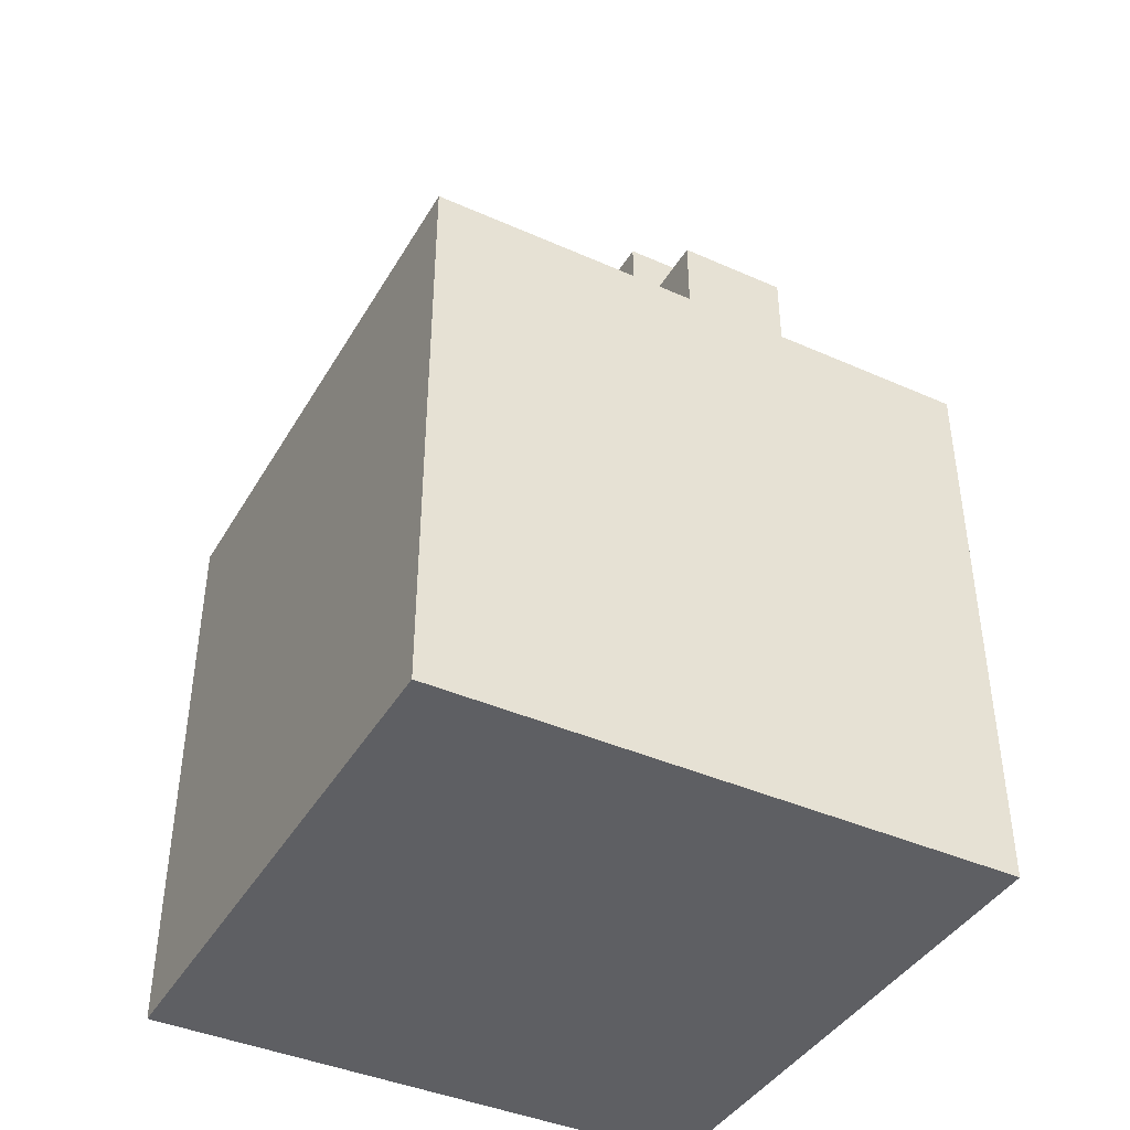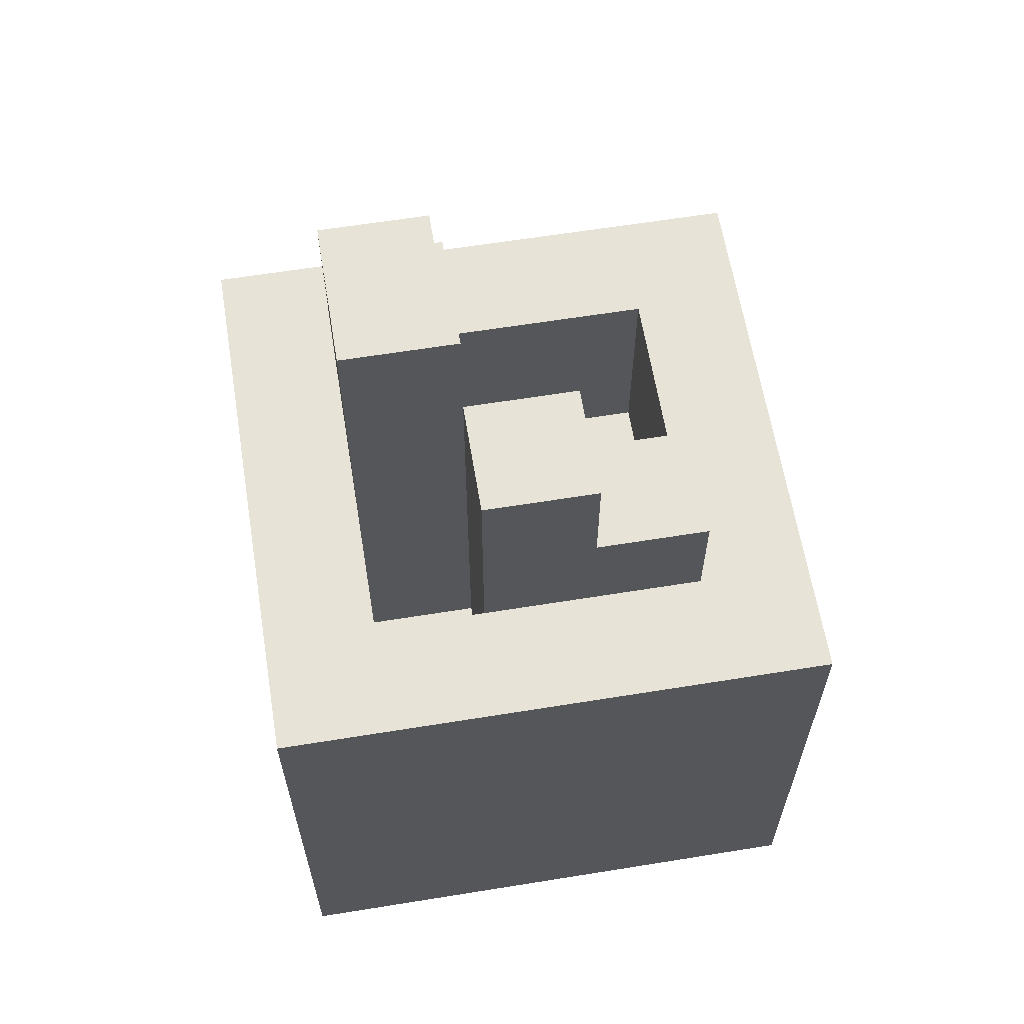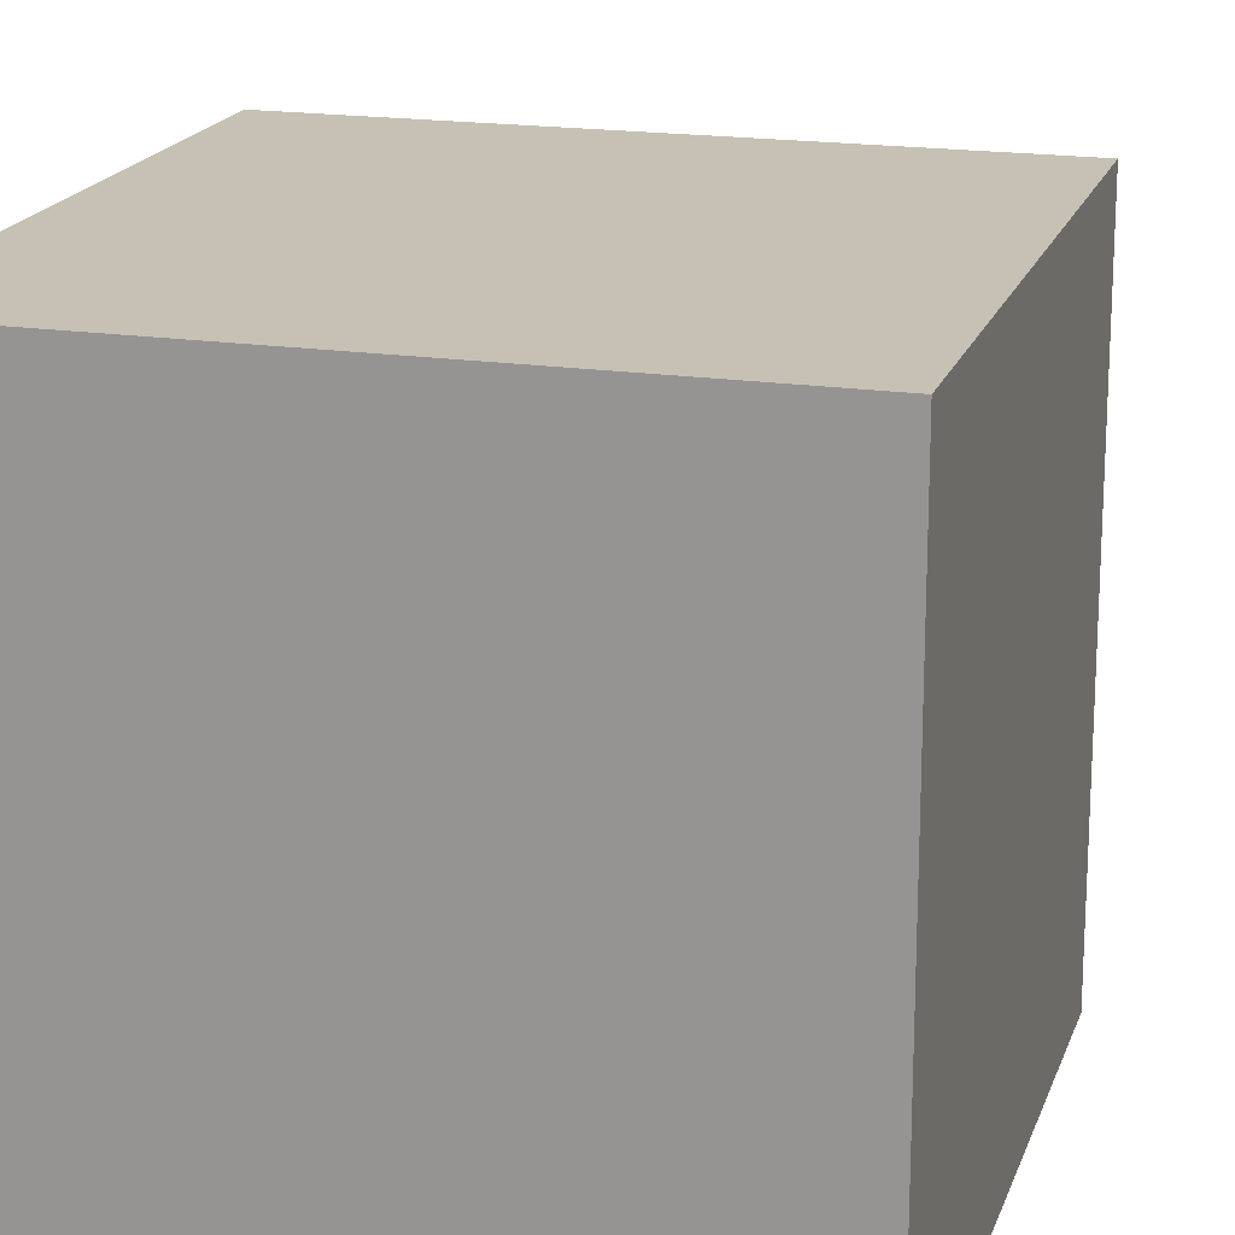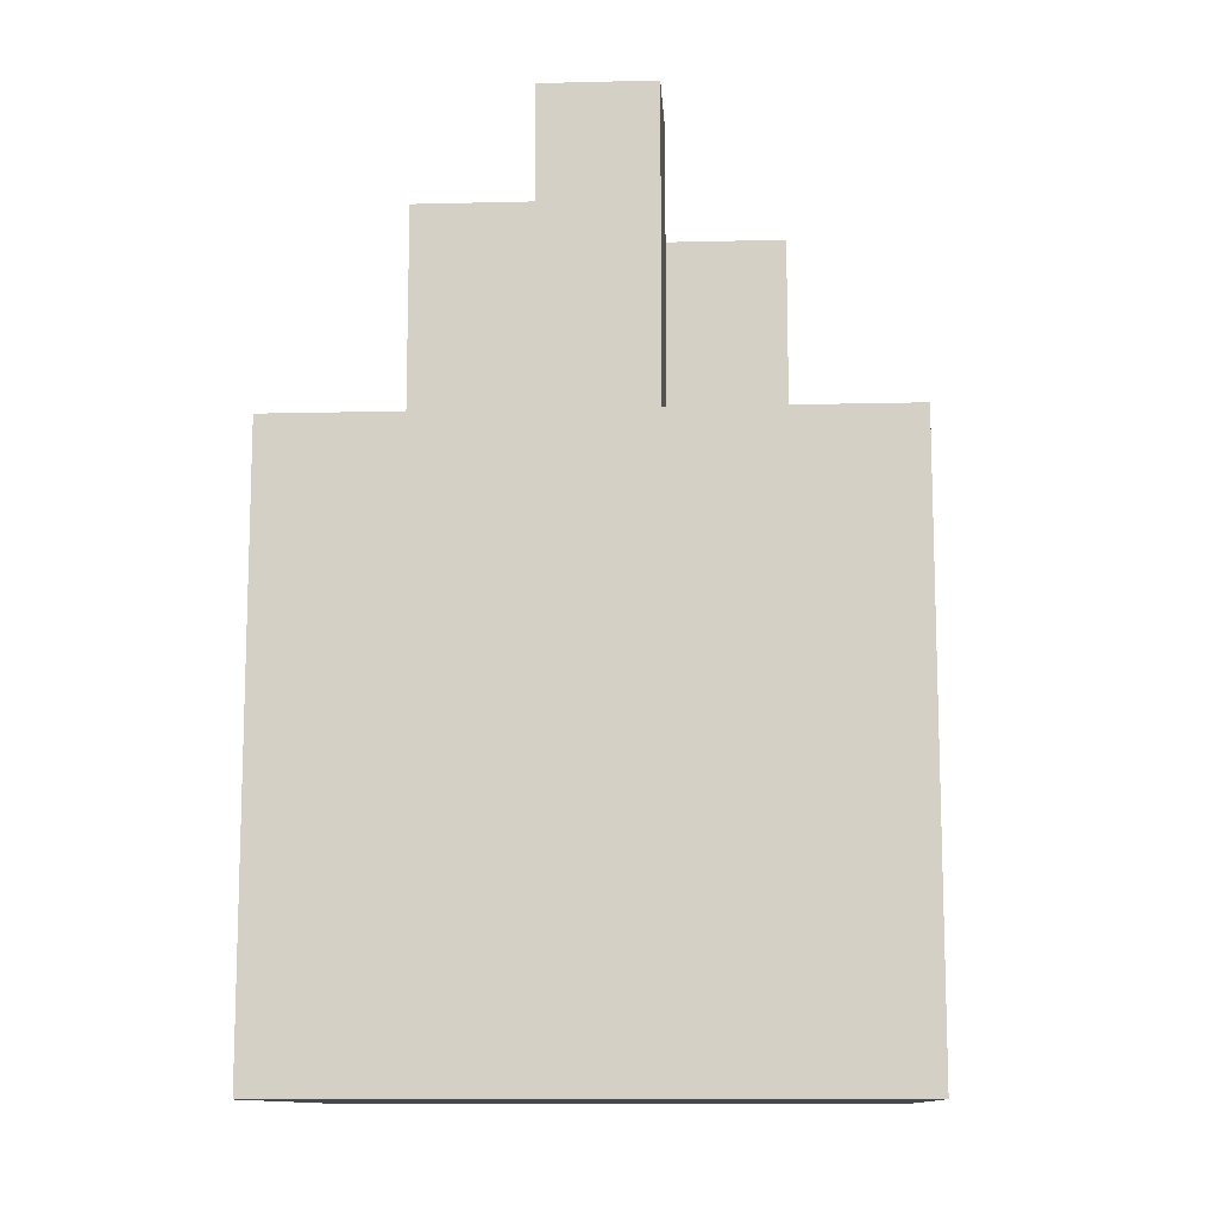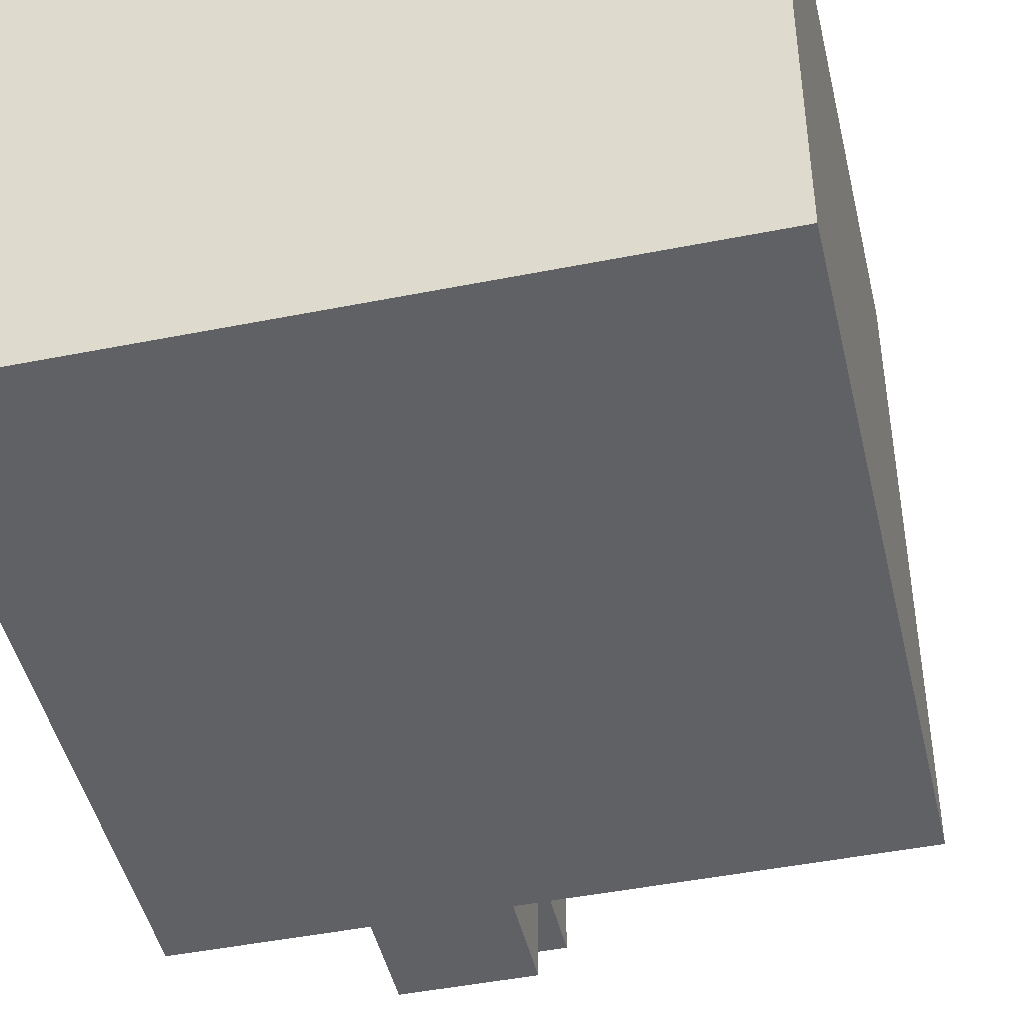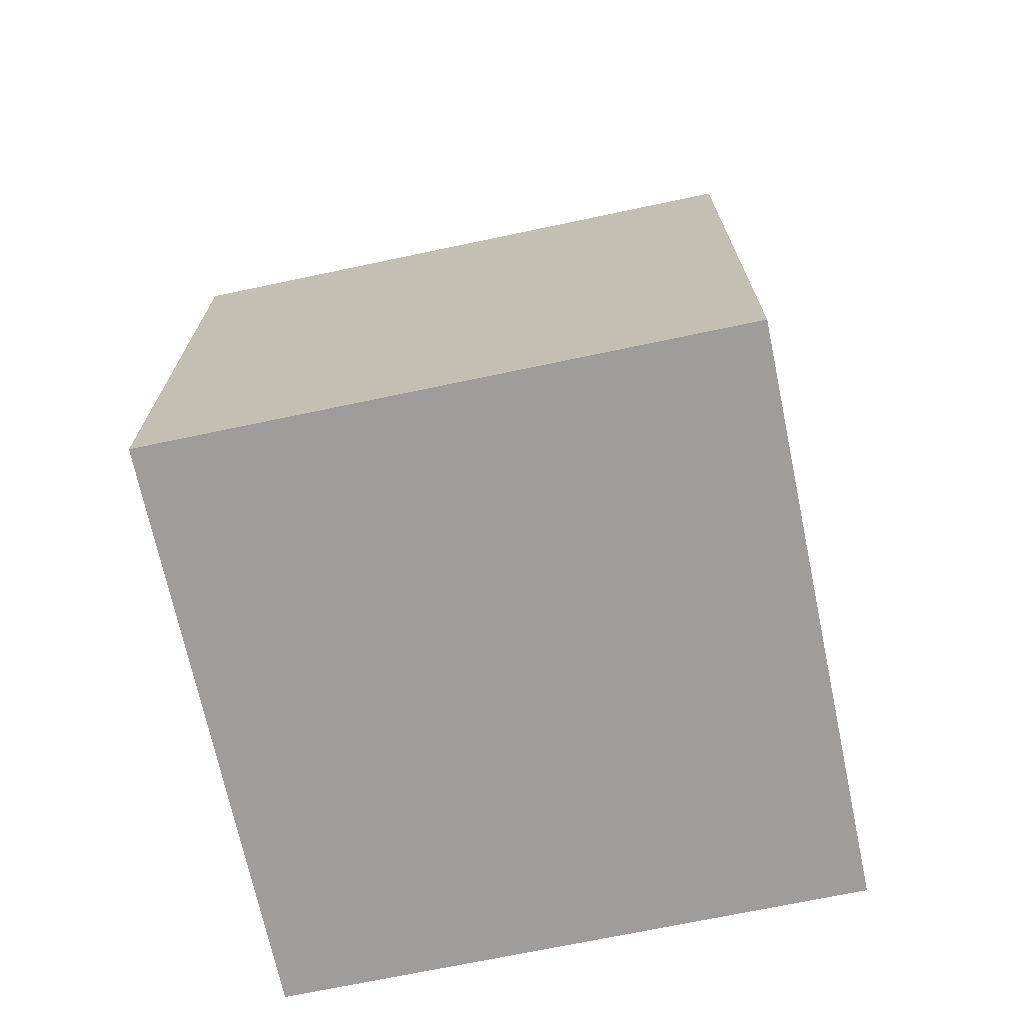
<metadata>
{"format":"obj","ext":"obj","renderer":"f3d","projection":"perspective","resolution":1024,"background":"white","views":[{"elev":-41.4,"azim":151.8,"up":"+Y"},{"elev":62.3,"azim":-9.3,"up":"+Y"},{"elev":18.6,"azim":16.0,"up":"+Z"},{"elev":-11.6,"azim":-86.6,"up":"+Y"},{"elev":-45.9,"azim":12.9,"up":"+Z"},{"elev":-70.5,"azim":101.9,"up":"+Y"}]}
</metadata>
<code>
o
v 1.3 0 3.3
v 1.3 0 2.8
v 1.3 0.5 3.3
v 1.3 0.5 2.8
v 1.4 0.5 3.1
v 1.4 0.5 2.9
v 1.4 0.7 3
v 1.4 0.7 2.9
v 1.4 0.8 3.1
v 1.4 0.8 3
v 1.5 0.3 3.2
v 1.5 0.3 3.1
v 1.5 0.5 3.2
v 1.5 0.7 3.2
v 1.5 0.7 3.1
v 1.7 0.3 3.2
v 1.7 0.3 2.9
v 1.7 0.4 3.2
v 1.7 0.4 3.1
v 1.7 0.5 3.1
v 1.7 0.5 2.9
v 1.4 0.3 3.2
v 1.4 0.3 3.1
v 1.4 0.5 3.2
v 1.4 0.5 3.1
v 1.5 0.3 3.1
v 1.5 0.3 2.9
v 1.5 0.5 2.9
v 1.5 0.7 3.1
v 1.5 0.7 3
v 1.5 0.7 2.9
v 1.5 0.8 3.1
v 1.5 0.8 3
v 1.6 0.3 3.2
v 1.6 0.3 3.1
v 1.6 0.4 3.2
v 1.6 0.4 3.1
v 1.6 0.6 3.2
v 1.6 0.6 3.1
v 1.6 0.7 3.2
v 1.6 0.7 3.1
v 1.7 0.5 3.2
v 1.7 0.5 3.1
v 1.7 0.6 3.2
v 1.7 0.6 3.1
v 1.8 0 3.3
v 1.8 0 2.8
v 1.8 0.5 3.3
v 1.8 0.5 2.8
v 1.3 0 3.3
v 1.3 0.5 3.3
v 1.8 0 3.3
v 1.8 0.5 3.3
v 1.5 0.5 3.2
v 1.5 0.7 3.2
v 1.6 0.6 3.2
v 1.6 0.7 3.2
v 1.7 0.5 3.2
v 1.7 0.6 3.2
v 1.4 0.3 3.1
v 1.4 0.5 3.1
v 1.4 0.8 3.1
v 1.5 0.3 3.1
v 1.5 0.7 3.1
v 1.5 0.8 3.1
v 1.5 0.3 2.9
v 1.5 0.5 2.9
v 1.7 0.3 2.9
v 1.7 0.5 2.9
v 1.4 0.3 3.2
v 1.4 0.5 3.2
v 1.5 0.3 3.2
v 1.5 0.5 3.2
v 1.6 0.3 3.2
v 1.6 0.4 3.2
v 1.7 0.3 3.2
v 1.7 0.4 3.2
v 1.5 0.3 3.1
v 1.5 0.7 3.1
v 1.6 0.3 3.1
v 1.6 0.4 3.1
v 1.6 0.6 3.1
v 1.6 0.7 3.1
v 1.7 0.4 3.1
v 1.7 0.5 3.1
v 1.7 0.6 3.1
v 1.4 0.7 3
v 1.4 0.8 3
v 1.5 0.7 3
v 1.5 0.8 3
v 1.4 0.5 2.9
v 1.4 0.7 2.9
v 1.5 0.5 2.9
v 1.5 0.7 2.9
v 1.3 0 2.8
v 1.3 0.5 2.8
v 1.8 0 2.8
v 1.8 0.5 2.8
v 1.3 0 3.3
v 1.8 0 3.3
v 1.3 0 2.8
v 1.8 0 2.8
v 1.6 0.4 3.2
v 1.7 0.4 3.2
v 1.6 0.4 3.1
v 1.7 0.4 3.1
v 1.4 0.3 3.2
v 1.5 0.3 3.2
v 1.6 0.3 3.2
v 1.7 0.3 3.2
v 1.4 0.3 3.1
v 1.5 0.3 3.1
v 1.6 0.3 3.1
v 1.5 0.3 2.9
v 1.7 0.3 2.9
v 1.3 0.5 3.3
v 1.8 0.5 3.3
v 1.4 0.5 3.2
v 1.5 0.5 3.2
v 1.7 0.5 3.2
v 1.4 0.5 3.1
v 1.7 0.5 3.1
v 1.4 0.5 2.9
v 1.5 0.5 2.9
v 1.7 0.5 2.9
v 1.3 0.5 2.8
v 1.8 0.5 2.8
v 1.6 0.6 3.2
v 1.7 0.6 3.2
v 1.6 0.6 3.1
v 1.7 0.6 3.1
v 1.5 0.7 3.2
v 1.6 0.7 3.2
v 1.5 0.7 3.1
v 1.6 0.7 3.1
v 1.4 0.7 3
v 1.5 0.7 3
v 1.4 0.7 2.9
v 1.5 0.7 2.9
v 1.4 0.8 3.1
v 1.5 0.8 3.1
v 1.4 0.8 3
v 1.5 0.8 3
f 3 2 1
f 4 2 3
f 7 6 5
f 8 6 7
f 9 7 5
f 10 7 9
f 13 12 11
f 14 12 13
f 15 12 14
f 18 17 16
f 19 17 18
f 20 17 19
f 21 17 20
f 22 23 24
f 24 23 25
f 26 27 28
f 26 28 29
f 29 28 30
f 30 28 31
f 29 30 32
f 32 30 33
f 34 35 36
f 36 35 37
f 38 39 40
f 40 39 41
f 42 43 44
f 44 43 45
f 46 47 48
f 48 47 49
f 52 51 50
f 53 51 52
f 56 55 54
f 57 55 56
f 58 56 54
f 59 56 58
f 63 61 60
f 63 62 61
f 64 62 63
f 65 62 64
f 68 67 66
f 69 67 68
f 70 71 72
f 72 71 73
f 74 75 76
f 76 75 77
f 78 79 80
f 80 79 81
f 81 79 82
f 82 79 83
f 81 82 84
f 84 82 85
f 85 82 86
f 87 88 89
f 89 88 90
f 91 92 93
f 93 92 94
f 95 96 97
f 97 96 98
f 101 100 99
f 102 100 101
f 105 104 103
f 106 104 105
f 107 108 111
f 111 108 112
f 109 110 113
f 112 113 114
f 113 110 115
f 114 113 115
f 116 117 118
f 118 117 119
f 119 117 120
f 116 118 121
f 120 117 122
f 116 121 123
f 122 117 125
f 123 124 126
f 124 125 126
f 116 123 126
f 125 117 127
f 126 125 127
f 128 129 130
f 130 129 131
f 132 133 134
f 134 133 135
f 136 137 138
f 138 137 139
f 140 141 142
f 142 141 143

</code>
